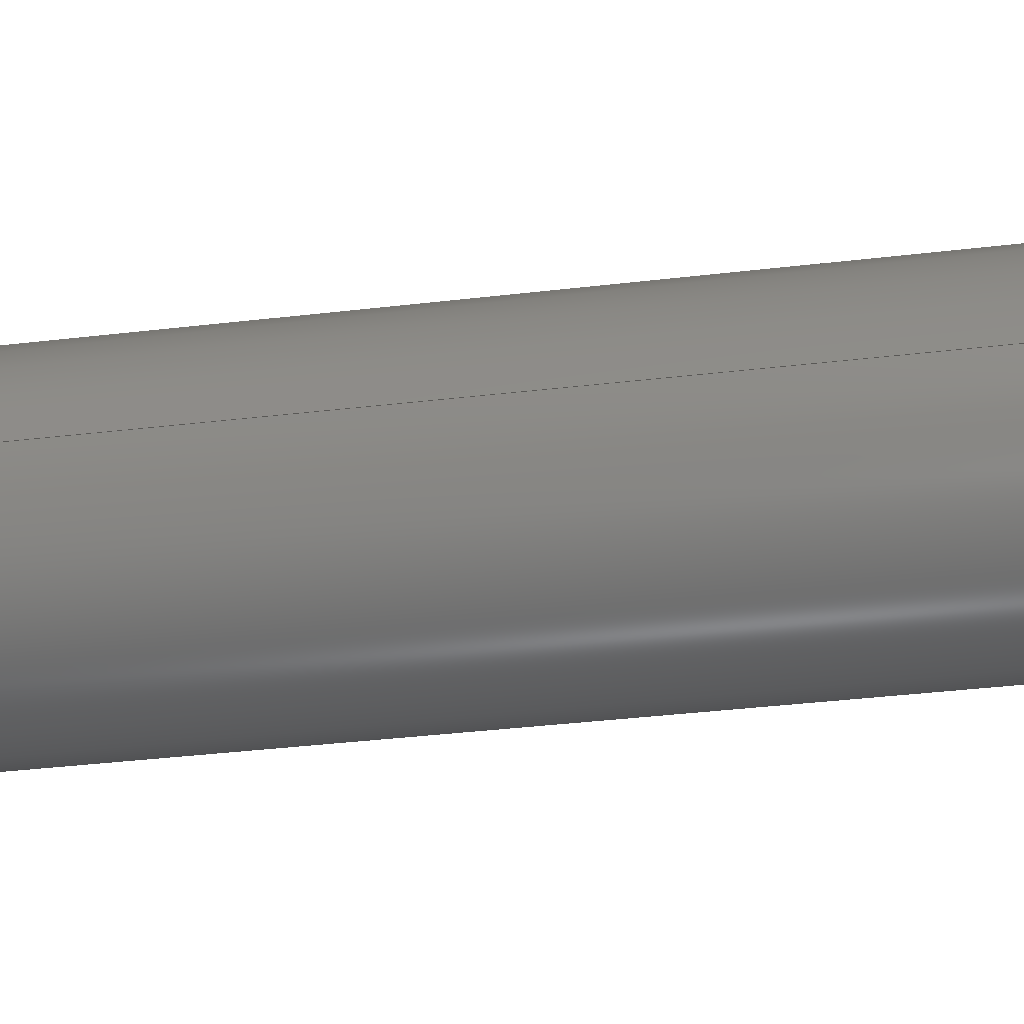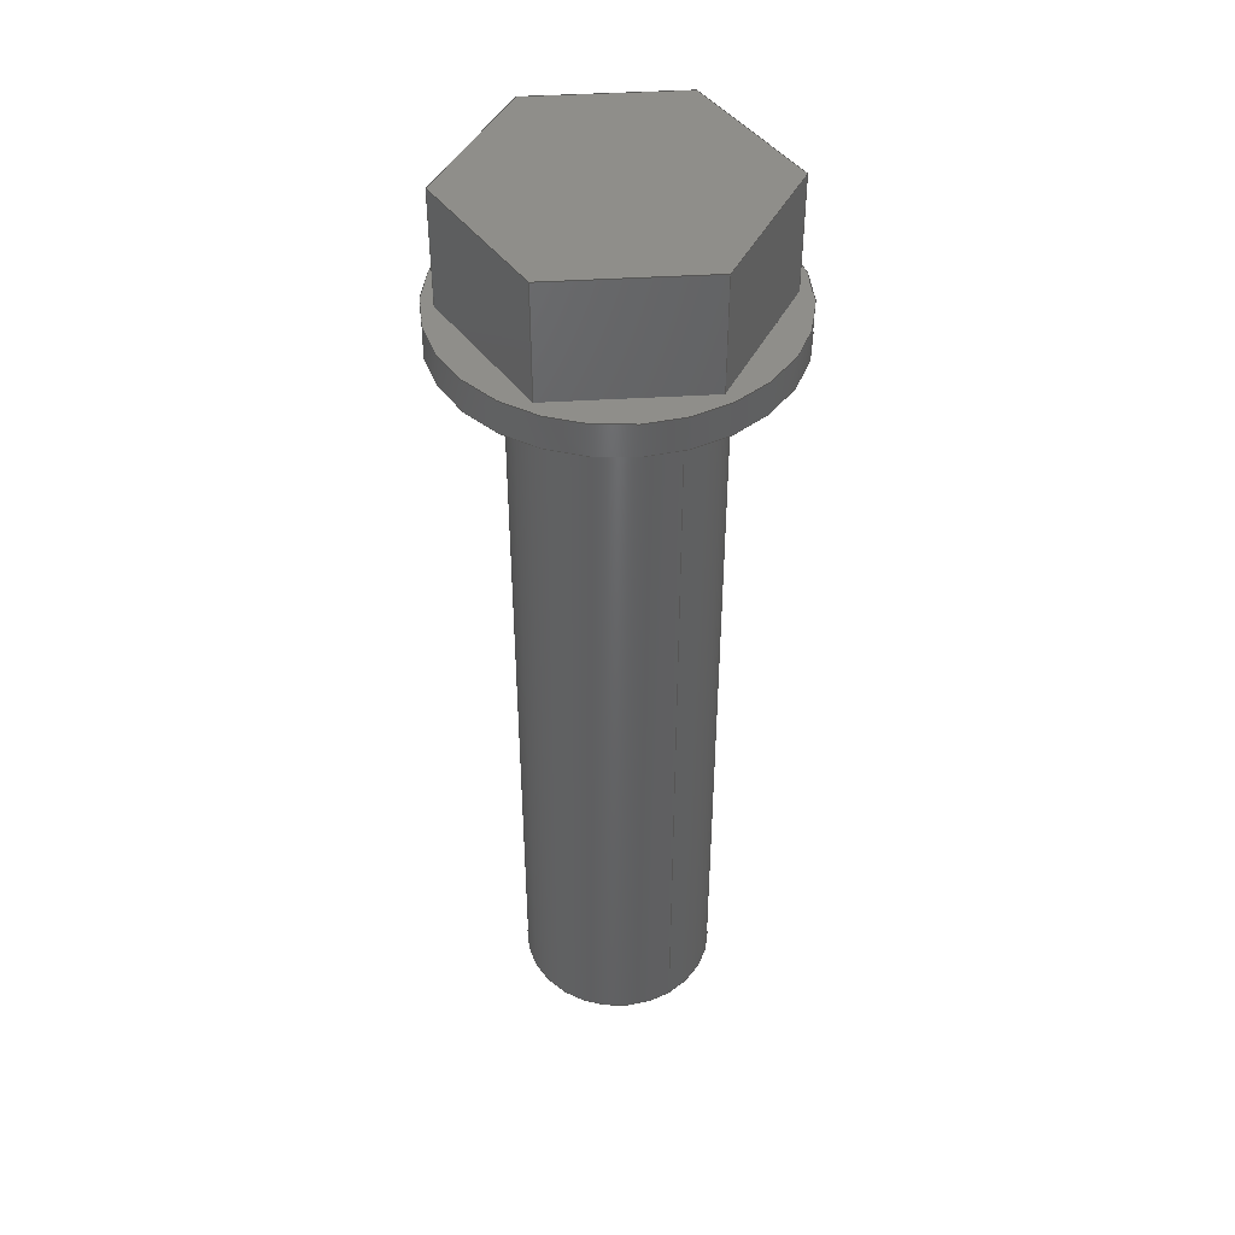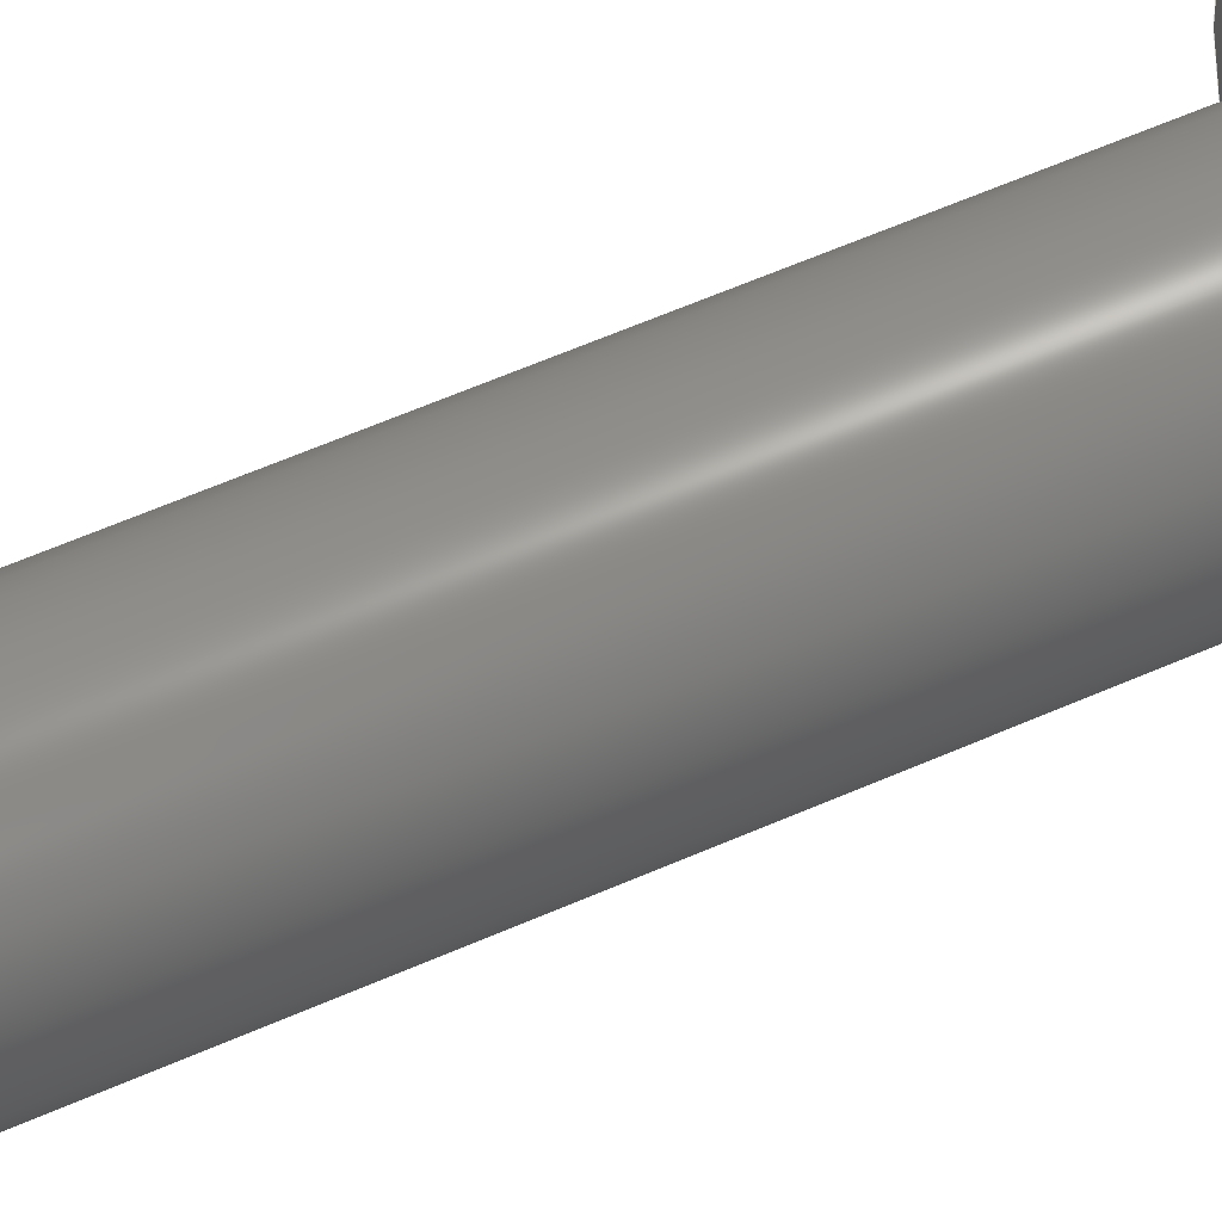
<metadata>
{"format":"step","ext":"step","renderer":"f3d","projection":"perspective","resolution":1024,"background":"white","views":[{"elev":-31.3,"azim":-79.9,"up":"+Z"},{"elev":44.4,"azim":-124.0,"up":"+Y"},{"elev":65.9,"azim":66.8,"up":"+Z"}]}
</metadata>
<code>
ISO-10303-21;
DATA;
#1=MECHANICAL_DESIGN_GEOMETRIC_PRESENTATION_REPRESENTATION('',(#13,#14,
#15),#332);
#2=SHAPE_REPRESENTATION_RELATIONSHIP('SRR','None',#339,#3);
#3=ADVANCED_BREP_SHAPE_REPRESENTATION('',(#4),#331);
#4=MANIFOLD_SOLID_BREP('Body1',#192);
#5=CYLINDRICAL_SURFACE('',#216,0.5);
#6=CYLINDRICAL_SURFACE('',#219,0.3);
#7=FACE_BOUND('',#36,.T.);
#8=FACE_BOUND('',#39,.T.);
#9=CIRCLE('',#214,0.5);
#10=CIRCLE('',#215,0.3);
#11=CIRCLE('',#217,0.5);
#12=CIRCLE('',#220,0.3);
#13=STYLED_ITEM('',(#348),#187);
#14=STYLED_ITEM('',(#348),#190);
#15=STYLED_ITEM('',(#349),#4);
#16=FACE_OUTER_BOUND('',#28,.T.);
#17=FACE_OUTER_BOUND('',#29,.T.);
#18=FACE_OUTER_BOUND('',#30,.T.);
#19=FACE_OUTER_BOUND('',#31,.T.);
#20=FACE_OUTER_BOUND('',#32,.T.);
#21=FACE_OUTER_BOUND('',#33,.T.);
#22=FACE_OUTER_BOUND('',#34,.T.);
#23=FACE_OUTER_BOUND('',#35,.T.);
#24=FACE_OUTER_BOUND('',#37,.T.);
#25=FACE_OUTER_BOUND('',#38,.T.);
#26=FACE_OUTER_BOUND('',#40,.T.);
#27=FACE_OUTER_BOUND('',#41,.T.);
#28=EDGE_LOOP('',(#122,#123,#124,#125));
#29=EDGE_LOOP('',(#126,#127,#128,#129));
#30=EDGE_LOOP('',(#130,#131,#132,#133));
#31=EDGE_LOOP('',(#134,#135,#136,#137));
#32=EDGE_LOOP('',(#138,#139,#140,#141));
#33=EDGE_LOOP('',(#142,#143,#144,#145));
#34=EDGE_LOOP('',(#146,#147,#148,#149,#150,#151));
#35=EDGE_LOOP('',(#152));
#36=EDGE_LOOP('',(#153));
#37=EDGE_LOOP('',(#154,#155,#156,#157));
#38=EDGE_LOOP('',(#158));
#39=EDGE_LOOP('',(#159,#160,#161,#162,#163,#164));
#40=EDGE_LOOP('',(#165,#166,#167,#168));
#41=EDGE_LOOP('',(#169));
#42=LINE('',#280,#62);
#43=LINE('',#282,#63);
#44=LINE('',#284,#64);
#45=LINE('',#285,#65);
#46=LINE('',#288,#66);
#47=LINE('',#290,#67);
#48=LINE('',#291,#68);
#49=LINE('',#294,#69);
#50=LINE('',#296,#70);
#51=LINE('',#297,#71);
#52=LINE('',#300,#72);
#53=LINE('',#302,#73);
#54=LINE('',#303,#74);
#55=LINE('',#306,#75);
#56=LINE('',#308,#76);
#57=LINE('',#309,#77);
#58=LINE('',#311,#78);
#59=LINE('',#312,#79);
#60=LINE('',#322,#80);
#61=LINE('',#326,#81);
#62=VECTOR('',#226,1);
#63=VECTOR('',#227,1);
#64=VECTOR('',#228,1);
#65=VECTOR('',#229,1);
#66=VECTOR('',#232,1);
#67=VECTOR('',#233,1);
#68=VECTOR('',#234,1);
#69=VECTOR('',#237,1);
#70=VECTOR('',#238,1);
#71=VECTOR('',#239,1);
#72=VECTOR('',#242,1);
#73=VECTOR('',#243,1);
#74=VECTOR('',#244,1);
#75=VECTOR('',#247,1);
#76=VECTOR('',#248,1);
#77=VECTOR('',#249,1);
#78=VECTOR('',#252,1);
#79=VECTOR('',#253,1);
#80=VECTOR('',#266,0.5);
#81=VECTOR('',#271,0.3);
#82=VERTEX_POINT('',#278);
#83=VERTEX_POINT('',#279);
#84=VERTEX_POINT('',#281);
#85=VERTEX_POINT('',#283);
#86=VERTEX_POINT('',#287);
#87=VERTEX_POINT('',#289);
#88=VERTEX_POINT('',#293);
#89=VERTEX_POINT('',#295);
#90=VERTEX_POINT('',#299);
#91=VERTEX_POINT('',#301);
#92=VERTEX_POINT('',#305);
#93=VERTEX_POINT('',#307);
#94=VERTEX_POINT('',#315);
#95=VERTEX_POINT('',#317);
#96=VERTEX_POINT('',#320);
#97=VERTEX_POINT('',#325);
#98=EDGE_CURVE('',#82,#83,#42,.T.);
#99=EDGE_CURVE('',#82,#84,#43,.T.);
#100=EDGE_CURVE('',#85,#84,#44,.T.);
#101=EDGE_CURVE('',#83,#85,#45,.T.);
#102=EDGE_CURVE('',#83,#86,#46,.T.);
#103=EDGE_CURVE('',#87,#85,#47,.T.);
#104=EDGE_CURVE('',#86,#87,#48,.T.);
#105=EDGE_CURVE('',#86,#88,#49,.T.);
#106=EDGE_CURVE('',#89,#87,#50,.T.);
#107=EDGE_CURVE('',#88,#89,#51,.T.);
#108=EDGE_CURVE('',#88,#90,#52,.T.);
#109=EDGE_CURVE('',#91,#89,#53,.T.);
#110=EDGE_CURVE('',#90,#91,#54,.T.);
#111=EDGE_CURVE('',#90,#92,#55,.T.);
#112=EDGE_CURVE('',#93,#91,#56,.T.);
#113=EDGE_CURVE('',#92,#93,#57,.T.);
#114=EDGE_CURVE('',#92,#82,#58,.T.);
#115=EDGE_CURVE('',#84,#93,#59,.T.);
#116=EDGE_CURVE('',#94,#94,#9,.T.);
#117=EDGE_CURVE('',#95,#95,#10,.T.);
#118=EDGE_CURVE('',#96,#96,#11,.T.);
#119=EDGE_CURVE('',#96,#94,#60,.T.);
#120=EDGE_CURVE('',#95,#97,#61,.T.);
#121=EDGE_CURVE('',#97,#97,#12,.T.);
#122=ORIENTED_EDGE('',*,*,#98,.F.);
#123=ORIENTED_EDGE('',*,*,#99,.T.);
#124=ORIENTED_EDGE('',*,*,#100,.F.);
#125=ORIENTED_EDGE('',*,*,#101,.F.);
#126=ORIENTED_EDGE('',*,*,#102,.F.);
#127=ORIENTED_EDGE('',*,*,#101,.T.);
#128=ORIENTED_EDGE('',*,*,#103,.F.);
#129=ORIENTED_EDGE('',*,*,#104,.F.);
#130=ORIENTED_EDGE('',*,*,#105,.F.);
#131=ORIENTED_EDGE('',*,*,#104,.T.);
#132=ORIENTED_EDGE('',*,*,#106,.F.);
#133=ORIENTED_EDGE('',*,*,#107,.F.);
#134=ORIENTED_EDGE('',*,*,#108,.F.);
#135=ORIENTED_EDGE('',*,*,#107,.T.);
#136=ORIENTED_EDGE('',*,*,#109,.F.);
#137=ORIENTED_EDGE('',*,*,#110,.F.);
#138=ORIENTED_EDGE('',*,*,#111,.F.);
#139=ORIENTED_EDGE('',*,*,#110,.T.);
#140=ORIENTED_EDGE('',*,*,#112,.F.);
#141=ORIENTED_EDGE('',*,*,#113,.F.);
#142=ORIENTED_EDGE('',*,*,#114,.F.);
#143=ORIENTED_EDGE('',*,*,#113,.T.);
#144=ORIENTED_EDGE('',*,*,#115,.F.);
#145=ORIENTED_EDGE('',*,*,#99,.F.);
#146=ORIENTED_EDGE('',*,*,#115,.T.);
#147=ORIENTED_EDGE('',*,*,#112,.T.);
#148=ORIENTED_EDGE('',*,*,#109,.T.);
#149=ORIENTED_EDGE('',*,*,#106,.T.);
#150=ORIENTED_EDGE('',*,*,#103,.T.);
#151=ORIENTED_EDGE('',*,*,#100,.T.);
#152=ORIENTED_EDGE('',*,*,#116,.F.);
#153=ORIENTED_EDGE('',*,*,#117,.T.);
#154=ORIENTED_EDGE('',*,*,#118,.F.);
#155=ORIENTED_EDGE('',*,*,#119,.T.);
#156=ORIENTED_EDGE('',*,*,#116,.T.);
#157=ORIENTED_EDGE('',*,*,#119,.F.);
#158=ORIENTED_EDGE('',*,*,#118,.T.);
#159=ORIENTED_EDGE('',*,*,#98,.T.);
#160=ORIENTED_EDGE('',*,*,#102,.T.);
#161=ORIENTED_EDGE('',*,*,#105,.T.);
#162=ORIENTED_EDGE('',*,*,#108,.T.);
#163=ORIENTED_EDGE('',*,*,#111,.T.);
#164=ORIENTED_EDGE('',*,*,#114,.T.);
#165=ORIENTED_EDGE('',*,*,#117,.F.);
#166=ORIENTED_EDGE('',*,*,#120,.T.);
#167=ORIENTED_EDGE('',*,*,#121,.T.);
#168=ORIENTED_EDGE('',*,*,#120,.F.);
#169=ORIENTED_EDGE('',*,*,#121,.F.);
#170=PLANE('',#206);
#171=PLANE('',#207);
#172=PLANE('',#208);
#173=PLANE('',#209);
#174=PLANE('',#210);
#175=PLANE('',#211);
#176=PLANE('',#212);
#177=PLANE('',#213);
#178=PLANE('',#218);
#179=PLANE('',#221);
#180=ADVANCED_FACE('',(#16),#170,.T.);
#181=ADVANCED_FACE('',(#17),#171,.T.);
#182=ADVANCED_FACE('',(#18),#172,.T.);
#183=ADVANCED_FACE('',(#19),#173,.T.);
#184=ADVANCED_FACE('',(#20),#174,.T.);
#185=ADVANCED_FACE('',(#21),#175,.T.);
#186=ADVANCED_FACE('',(#22),#176,.T.);
#187=ADVANCED_FACE('',(#23,#7),#177,.F.);
#188=ADVANCED_FACE('',(#24),#5,.T.);
#189=ADVANCED_FACE('',(#25,#8),#178,.T.);
#190=ADVANCED_FACE('',(#26),#6,.T.);
#191=ADVANCED_FACE('',(#27),#179,.F.);
#192=CLOSED_SHELL('',(#180,#181,#182,#183,#184,#185,#186,#187,#188,#189,
#190,#191));
#193=DERIVED_UNIT_ELEMENT(#195,1);
#194=DERIVED_UNIT_ELEMENT(#334,3);
#195=(
MASS_UNIT()
NAMED_UNIT(*)
SI_UNIT(.KILO.,.GRAM.)
);
#196=DERIVED_UNIT((#193,#194));
#197=MEASURE_REPRESENTATION_ITEM('density measure',
POSITIVE_RATIO_MEASURE(7850),#196);
#198=PROPERTY_DEFINITION_REPRESENTATION(#203,#200);
#199=PROPERTY_DEFINITION_REPRESENTATION(#204,#201);
#200=REPRESENTATION('material name',(#202),#331);
#201=REPRESENTATION('density',(#197),#331);
#202=DESCRIPTIVE_REPRESENTATION_ITEM('Steel','Steel');
#203=PROPERTY_DEFINITION('material property','material name',#341);
#204=PROPERTY_DEFINITION('material property','density of part',#341);
#205=AXIS2_PLACEMENT_3D('placement',#276,#222,#223);
#206=AXIS2_PLACEMENT_3D('',#277,#224,#225);
#207=AXIS2_PLACEMENT_3D('',#286,#230,#231);
#208=AXIS2_PLACEMENT_3D('',#292,#235,#236);
#209=AXIS2_PLACEMENT_3D('',#298,#240,#241);
#210=AXIS2_PLACEMENT_3D('',#304,#245,#246);
#211=AXIS2_PLACEMENT_3D('',#310,#250,#251);
#212=AXIS2_PLACEMENT_3D('',#313,#254,#255);
#213=AXIS2_PLACEMENT_3D('',#314,#256,#257);
#214=AXIS2_PLACEMENT_3D('',#316,#258,#259);
#215=AXIS2_PLACEMENT_3D('',#318,#260,#261);
#216=AXIS2_PLACEMENT_3D('',#319,#262,#263);
#217=AXIS2_PLACEMENT_3D('',#321,#264,#265);
#218=AXIS2_PLACEMENT_3D('',#323,#267,#268);
#219=AXIS2_PLACEMENT_3D('',#324,#269,#270);
#220=AXIS2_PLACEMENT_3D('',#327,#272,#273);
#221=AXIS2_PLACEMENT_3D('',#328,#274,#275);
#222=DIRECTION('axis',(0,0,1));
#223=DIRECTION('refdir',(1,0,0));
#224=DIRECTION('center_axis',(-4.807e-16,0,1));
#225=DIRECTION('ref_axis',(1,0,4.807e-16));
#226=DIRECTION('',(-1,0,-4.807e-16));
#227=DIRECTION('',(0,1,0));
#228=DIRECTION('',(1,0,4.807e-16));
#229=DIRECTION('',(0,1,0));
#230=DIRECTION('center_axis',(-0.866,0,0.5));
#231=DIRECTION('ref_axis',(0.5,0,0.866));
#232=DIRECTION('',(-0.5,0,-0.866));
#233=DIRECTION('',(0.5,0,0.866));
#234=DIRECTION('',(0,1,0));
#235=DIRECTION('center_axis',(-0.866,0,-0.5));
#236=DIRECTION('ref_axis',(-0.5,0,0.866));
#237=DIRECTION('',(0.5,0,-0.866));
#238=DIRECTION('',(-0.5,0,0.866));
#239=DIRECTION('',(0,1,0));
#240=DIRECTION('center_axis',(-1.202e-16,0,-1));
#241=DIRECTION('ref_axis',(-1,0,1.202e-16));
#242=DIRECTION('',(1,0,-1.202e-16));
#243=DIRECTION('',(-1,0,1.202e-16));
#244=DIRECTION('',(0,1,0));
#245=DIRECTION('center_axis',(0.866,0,-0.5));
#246=DIRECTION('ref_axis',(-0.5,0,-0.866));
#247=DIRECTION('',(0.5,0,0.866));
#248=DIRECTION('',(-0.5,0,-0.866));
#249=DIRECTION('',(0,1,0));
#250=DIRECTION('center_axis',(0.866,0,0.5));
#251=DIRECTION('ref_axis',(0.5,0,-0.866));
#252=DIRECTION('',(-0.5,0,0.866));
#253=DIRECTION('',(0.5,0,-0.866));
#254=DIRECTION('center_axis',(0,1,0));
#255=DIRECTION('ref_axis',(0,0,1));
#256=DIRECTION('center_axis',(0,1,0));
#257=DIRECTION('ref_axis',(-1,0,0));
#258=DIRECTION('center_axis',(0,1,0));
#259=DIRECTION('ref_axis',(-1,0,0));
#260=DIRECTION('center_axis',(0,1,0));
#261=DIRECTION('ref_axis',(1,0,0));
#262=DIRECTION('center_axis',(0,1,0));
#263=DIRECTION('ref_axis',(-1,0,0));
#264=DIRECTION('center_axis',(0,1,0));
#265=DIRECTION('ref_axis',(-1,0,0));
#266=DIRECTION('',(0,-1,0));
#267=DIRECTION('center_axis',(0,1,0));
#268=DIRECTION('ref_axis',(-1,0,0));
#269=DIRECTION('center_axis',(0,1,0));
#270=DIRECTION('ref_axis',(1,0,0));
#271=DIRECTION('',(0,-1,0));
#272=DIRECTION('center_axis',(0,1,0));
#273=DIRECTION('ref_axis',(1,0,0));
#274=DIRECTION('center_axis',(0,1,0));
#275=DIRECTION('ref_axis',(1,0,0));
#276=CARTESIAN_POINT('',(0,0,0));
#277=CARTESIAN_POINT('Origin',(-0.2309,2.6,0.4));
#278=CARTESIAN_POINT('',(0.2309,2.6,0.4));
#279=CARTESIAN_POINT('',(-0.2309,2.6,0.4));
#280=CARTESIAN_POINT('',(-0.1155,2.6,0.4));
#281=CARTESIAN_POINT('',(0.2309,2.95,0.4));
#282=CARTESIAN_POINT('',(0.2309,2.6,0.4));
#283=CARTESIAN_POINT('',(-0.2309,2.95,0.4));
#284=CARTESIAN_POINT('',(-0.2309,2.95,0.4));
#285=CARTESIAN_POINT('',(-0.2309,2.6,0.4));
#286=CARTESIAN_POINT('Origin',(-0.4619,2.6,0));
#287=CARTESIAN_POINT('',(-0.4619,2.6,0));
#288=CARTESIAN_POINT('',(-0.4041,2.6,0.1));
#289=CARTESIAN_POINT('',(-0.4619,2.95,0));
#290=CARTESIAN_POINT('',(-0.4619,2.95,0));
#291=CARTESIAN_POINT('',(-0.4619,2.6,0));
#292=CARTESIAN_POINT('Origin',(-0.2309,2.6,-0.4));
#293=CARTESIAN_POINT('',(-0.2309,2.6,-0.4));
#294=CARTESIAN_POINT('',(-0.2887,2.6,-0.3));
#295=CARTESIAN_POINT('',(-0.2309,2.95,-0.4));
#296=CARTESIAN_POINT('',(-0.2309,2.95,-0.4));
#297=CARTESIAN_POINT('',(-0.2309,2.6,-0.4));
#298=CARTESIAN_POINT('Origin',(0.2309,2.6,-0.4));
#299=CARTESIAN_POINT('',(0.2309,2.6,-0.4));
#300=CARTESIAN_POINT('',(0.1155,2.6,-0.4));
#301=CARTESIAN_POINT('',(0.2309,2.95,-0.4));
#302=CARTESIAN_POINT('',(0.2309,2.95,-0.4));
#303=CARTESIAN_POINT('',(0.2309,2.6,-0.4));
#304=CARTESIAN_POINT('Origin',(0.4619,2.6,-5.725e-17));
#305=CARTESIAN_POINT('',(0.4619,2.6,-5.551e-17));
#306=CARTESIAN_POINT('',(0.4041,2.6,-0.1));
#307=CARTESIAN_POINT('',(0.4619,2.95,-5.551e-17));
#308=CARTESIAN_POINT('',(0.4619,2.95,-5.725e-17));
#309=CARTESIAN_POINT('',(0.4619,2.6,-5.551e-17));
#310=CARTESIAN_POINT('Origin',(0.2309,2.6,0.4));
#311=CARTESIAN_POINT('',(0.2887,2.6,0.3));
#312=CARTESIAN_POINT('',(0.2309,2.95,0.4));
#313=CARTESIAN_POINT('Origin',(0,2.95,5.551e-17));
#314=CARTESIAN_POINT('Origin',(0,2.5,0));
#315=CARTESIAN_POINT('',(0.5,2.5,-6.123e-17));
#316=CARTESIAN_POINT('Origin',(0,2.5,0));
#317=CARTESIAN_POINT('',(-0.3,2.5,3.674e-17));
#318=CARTESIAN_POINT('Origin',(0,2.5,0));
#319=CARTESIAN_POINT('Origin',(0,2.5,0));
#320=CARTESIAN_POINT('',(0.5,2.6,-6.123e-17));
#321=CARTESIAN_POINT('Origin',(0,2.6,0));
#322=CARTESIAN_POINT('',(0.5,2.5,-6.123e-17));
#323=CARTESIAN_POINT('Origin',(0,2.6,0));
#324=CARTESIAN_POINT('Origin',(0,0,0));
#325=CARTESIAN_POINT('',(-0.3,0,3.674e-17));
#326=CARTESIAN_POINT('',(-0.3,0,3.674e-17));
#327=CARTESIAN_POINT('Origin',(0,0,0));
#328=CARTESIAN_POINT('Origin',(0,0,0));
#329=UNCERTAINTY_MEASURE_WITH_UNIT(LENGTH_MEASURE(0.001),#333,
'DISTANCE_ACCURACY_VALUE',
'Maximum model space distance between geometric entities at asserted c
onnectivities');
#330=UNCERTAINTY_MEASURE_WITH_UNIT(LENGTH_MEASURE(0.001),#333,
'DISTANCE_ACCURACY_VALUE',
'Maximum model space distance between geometric entities at asserted c
onnectivities');
#331=(
GEOMETRIC_REPRESENTATION_CONTEXT(3)
GLOBAL_UNCERTAINTY_ASSIGNED_CONTEXT((#329))
GLOBAL_UNIT_ASSIGNED_CONTEXT((#333,#335,#336))
REPRESENTATION_CONTEXT('','3D')
);
#332=(
GEOMETRIC_REPRESENTATION_CONTEXT(3)
GLOBAL_UNCERTAINTY_ASSIGNED_CONTEXT((#330))
GLOBAL_UNIT_ASSIGNED_CONTEXT((#333,#335,#336))
REPRESENTATION_CONTEXT('','3D')
);
#333=(
LENGTH_UNIT()
NAMED_UNIT(*)
SI_UNIT(.CENTI.,.METRE.)
);
#334=(
LENGTH_UNIT()
NAMED_UNIT(*)
SI_UNIT($,.METRE.)
);
#335=(
NAMED_UNIT(*)
PLANE_ANGLE_UNIT()
SI_UNIT($,.RADIAN.)
);
#336=(
NAMED_UNIT(*)
SI_UNIT($,.STERADIAN.)
SOLID_ANGLE_UNIT()
);
#337=SHAPE_DEFINITION_REPRESENTATION(#338,#339);
#338=PRODUCT_DEFINITION_SHAPE('',$,#341);
#339=SHAPE_REPRESENTATION('',(#205),#331);
#340=PRODUCT_DEFINITION_CONTEXT('part definition',#345,'design');
#341=PRODUCT_DEFINITION('Screw','Screw v1',#342,#340);
#342=PRODUCT_DEFINITION_FORMATION('',$,#347);
#343=PRODUCT_RELATED_PRODUCT_CATEGORY('Screw v1','Screw v1',(#347));
#344=APPLICATION_PROTOCOL_DEFINITION('international standard',
'automotive_design',2009,#345);
#345=APPLICATION_CONTEXT(
'Core Data for Automotive Mechanical Design Process');
#346=PRODUCT_CONTEXT('part definition',#345,'mechanical');
#347=PRODUCT('Screw','Screw v1',$,(#346));
#348=PRESENTATION_STYLE_ASSIGNMENT((#350));
#349=PRESENTATION_STYLE_ASSIGNMENT((#351));
#350=SURFACE_STYLE_USAGE(.BOTH.,#352);
#351=SURFACE_STYLE_USAGE(.BOTH.,#353);
#352=SURFACE_SIDE_STYLE('',(#354));
#353=SURFACE_SIDE_STYLE('',(#355));
#354=SURFACE_STYLE_FILL_AREA(#356);
#355=SURFACE_STYLE_FILL_AREA(#357);
#356=FILL_AREA_STYLE('Steel - Satin',(#358));
#357=FILL_AREA_STYLE('Gold - Polished',(#359));
#358=FILL_AREA_STYLE_COLOUR('Steel - Satin',#360);
#359=FILL_AREA_STYLE_COLOUR('Gold - Polished',#361);
#360=COLOUR_RGB('Steel - Satin',0.6275,0.6275,0.6275);
#361=COLOUR_RGB('Gold - Polished',0.9569,0.898,0.6549);
ENDSEC;
END-ISO-10303-21;

</code>
